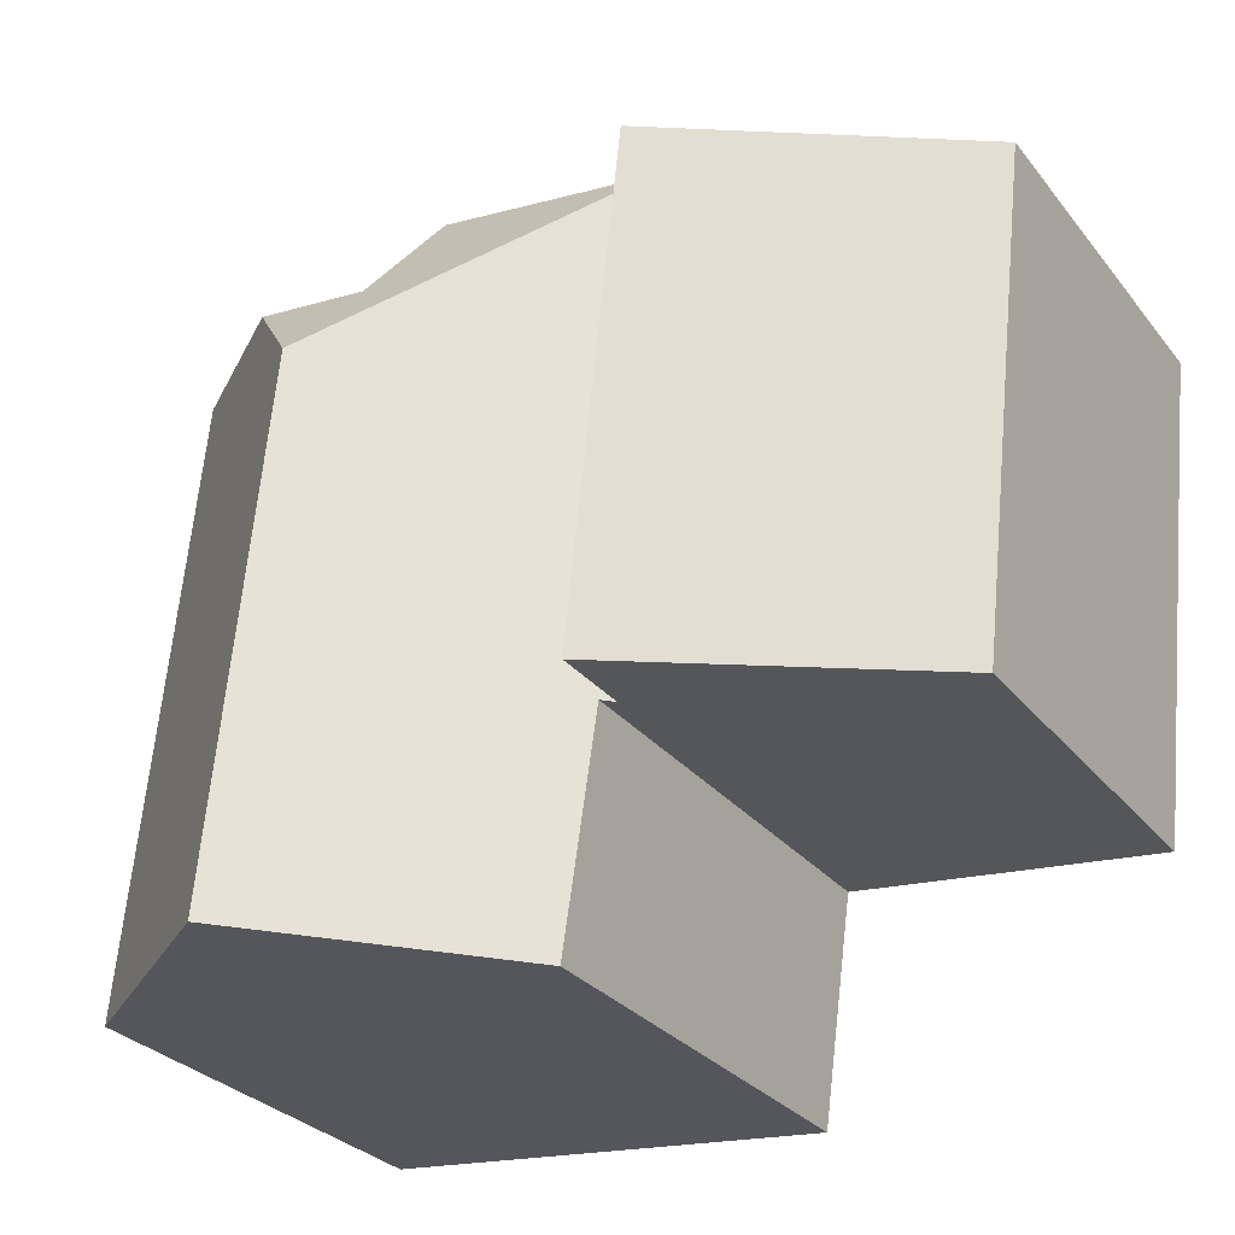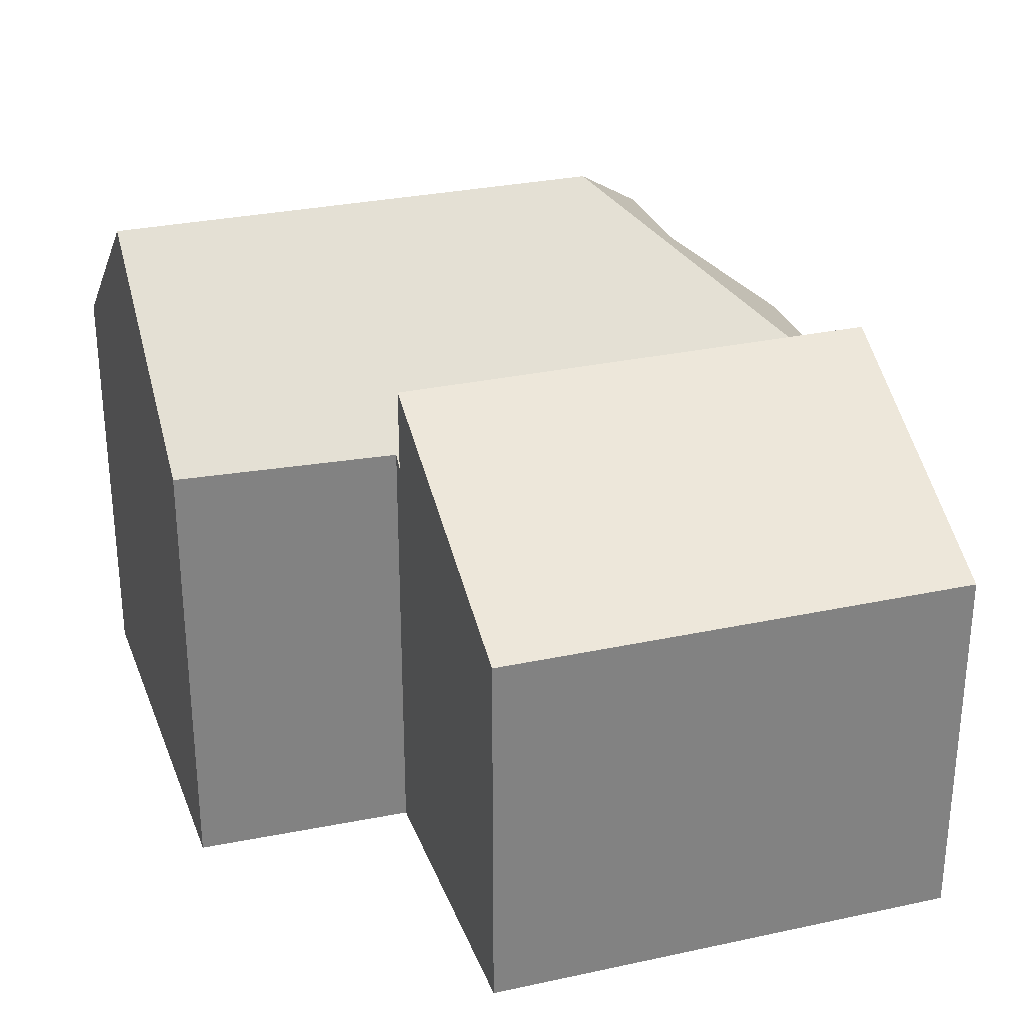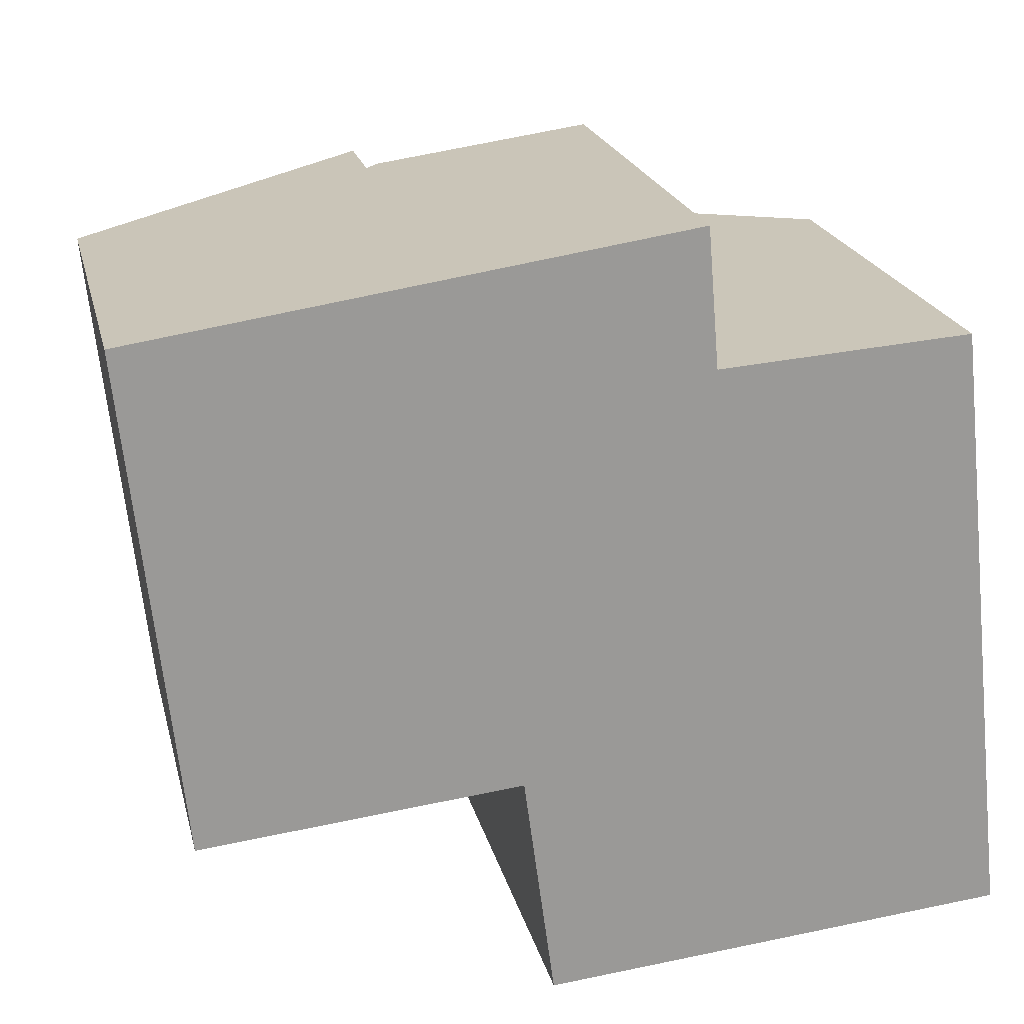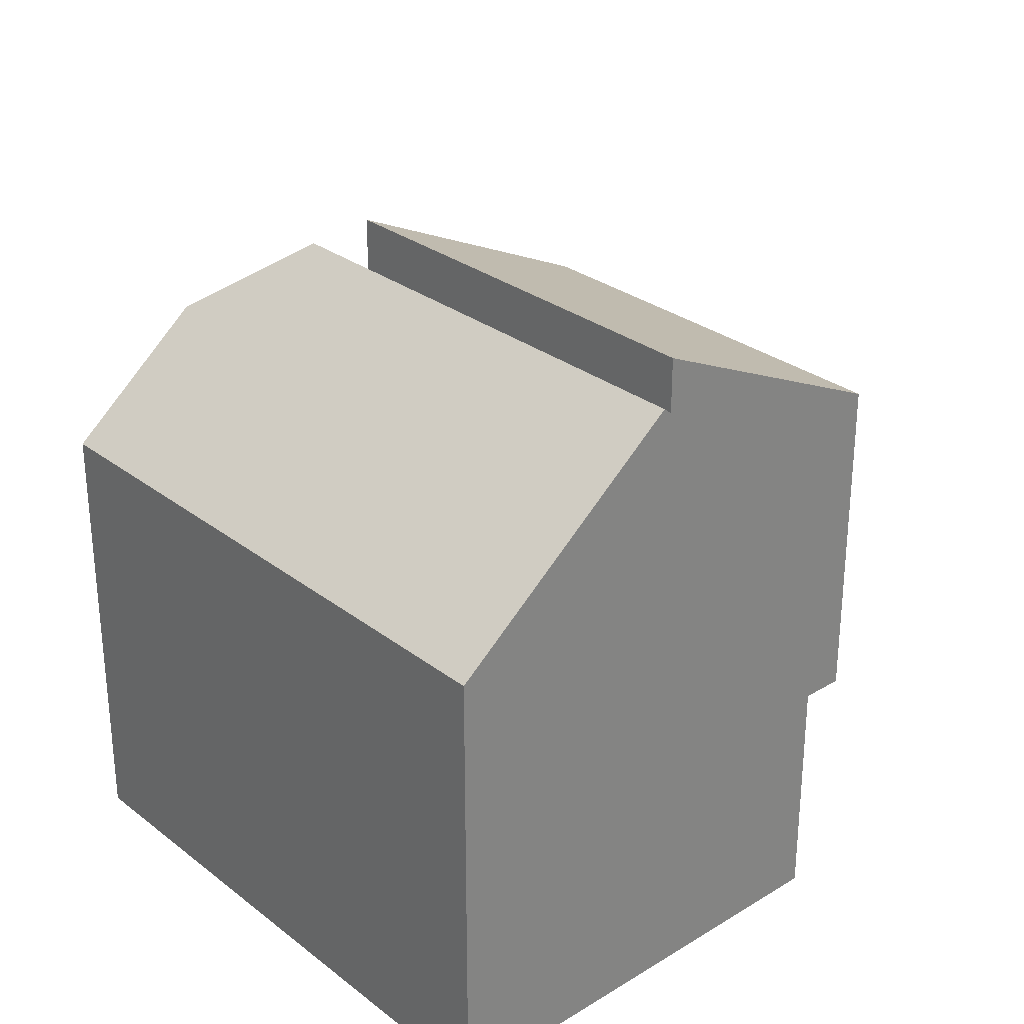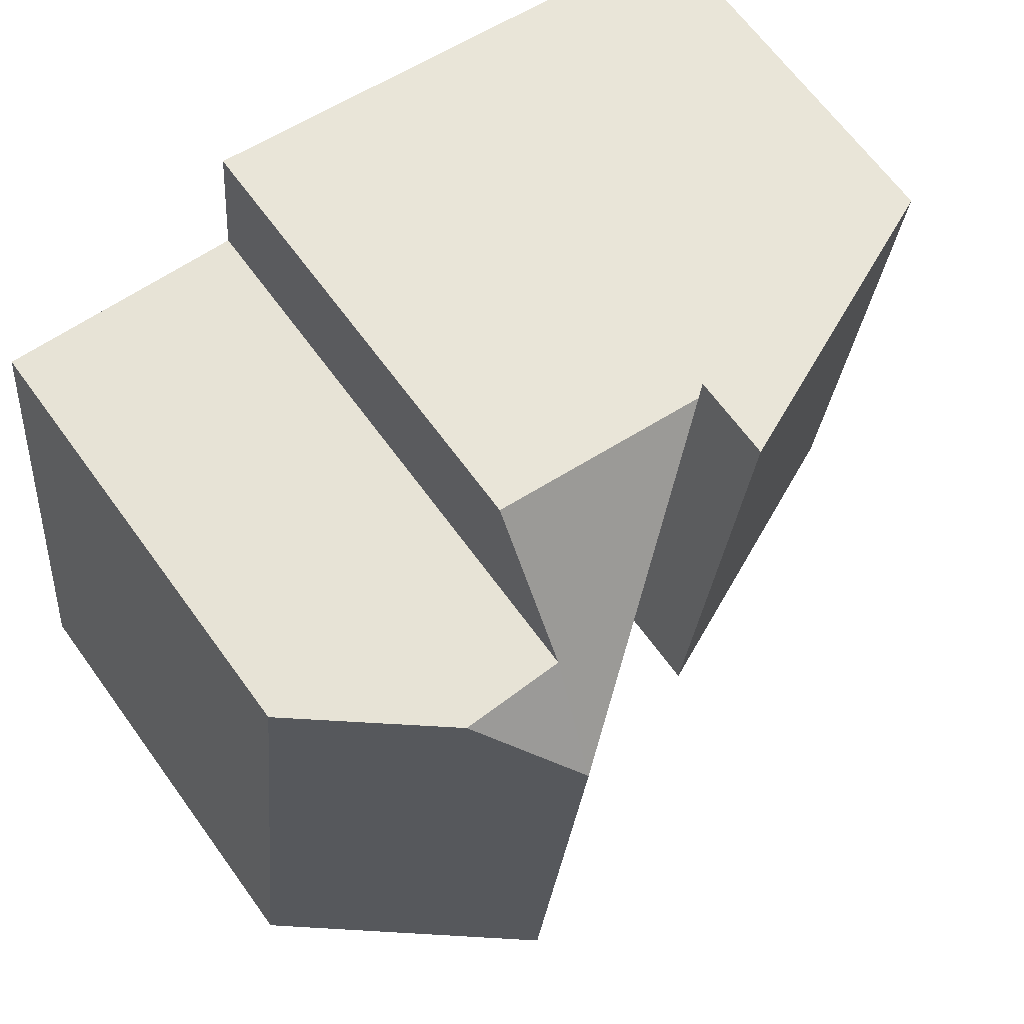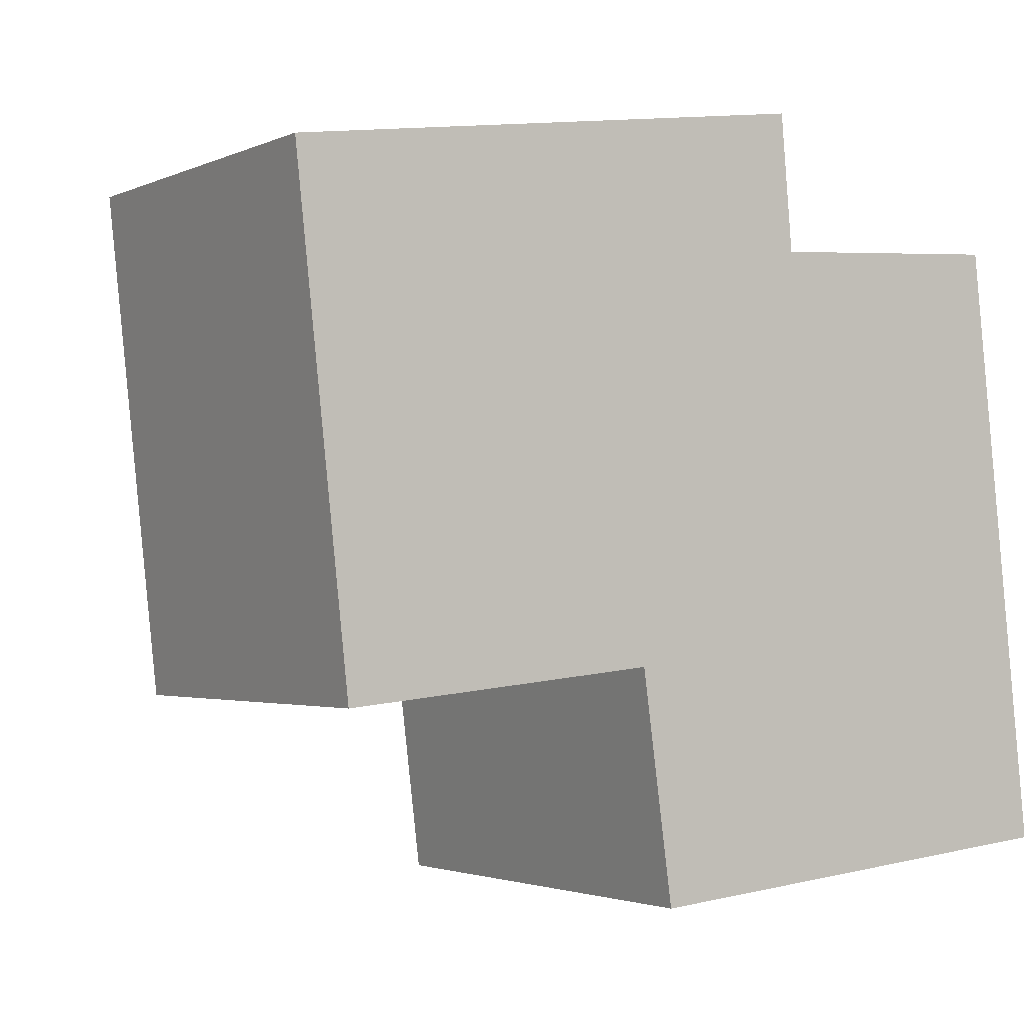
<metadata>
{"format":"obj","ext":"obj","renderer":"f3d","projection":"perspective","resolution":1024,"background":"white","views":[{"elev":-28.9,"azim":-149.5,"up":"+Z"},{"elev":29.2,"azim":-114.0,"up":"+Y"},{"elev":21.0,"azim":-13.0,"up":"+Z"},{"elev":28.8,"azim":132.6,"up":"+Y"},{"elev":66.0,"azim":144.0,"up":"+Z"},{"elev":-2.3,"azim":-33.4,"up":"+Z"}]}
</metadata>
<code>
v  7.096 5.884 1.028
v  7.247 7.29 -0.754
v  4.169 5.938 0.604
v  7.527 8.342 -2.067
v  8.65 7.346 -0.655
v  10.51 5.884 -0.525
v  11.03 5.884 -5.442
v  7.926 8.342 -5.818
v  11.35 5.884 -8.488
v  8.241 8.342 -8.775
v  4.003 5.806 0.58
v  4.871 5.931 -6.071
v  4.712 5.806 -6.087
v  4.887 5.934 -6.187
v  5.274 5.999 -9.048
v  4.003 -3.551e-17 0.58
v  7.096 -6.295e-17 1.028
v  4.169 -3.698e-17 0.604
v  7.247 4.617e-17 -0.754
v  10.51 3.215e-17 -0.525
v  8.65 4.011e-17 -0.655
v  11.03 3.332e-16 -5.442
v  11.35 5.197e-16 -8.488
v  5.274 5.54e-16 -9.048
v  8.241 5.373e-16 -8.775
v  4.871 3.717e-16 -6.071
v  4.712 3.727e-16 -6.087
v  4.887 3.788e-16 -6.187
v  0.712 5.096 -6.485
v  4.003 6.939 0.58
v  4.712 6.934 -6.087
v  0 5.091 3.117e-16
v  0 0 0
v  0.712 3.971e-16 -6.485
g defaultobject
f 1 2 3
f 4 3 2
f 5 4 2
f 6 4 5
f 4 6 7
f 4 7 8
f 8 7 9
f 8 9 10
f 11 12 13
f 12 11 10
f 10 11 8
f 8 11 4
f 4 11 3
f 14 10 15
f 10 14 12
f 11 1 3
f 1 11 16
f 1 16 17
f 17 16 18
f 19 5 2
f 5 19 6
f 6 19 20
f 20 19 21
f 1 19 2
f 19 1 17
f 20 7 6
f 7 20 9
f 9 20 22
f 9 22 23
f 9 15 10
f 15 9 23
f 15 23 24
f 24 23 25
f 26 13 12
f 13 26 27
f 24 14 15
f 14 24 12
f 12 24 26
f 26 24 28
f 27 11 13
f 11 27 16
f 25 28 24
f 28 25 23
f 28 23 22
f 28 22 26
f 20 19 22
f 19 20 21
f 26 16 27
f 16 26 22
f 16 22 19
f 16 19 18
f 18 19 17
f 29 30 31
f 30 29 32
f 32 16 30
f 16 32 33
f 16 31 30
f 31 16 27
f 27 29 31
f 29 27 34
f 34 32 29
f 32 34 33
f 33 27 16
f 27 33 34

</code>
